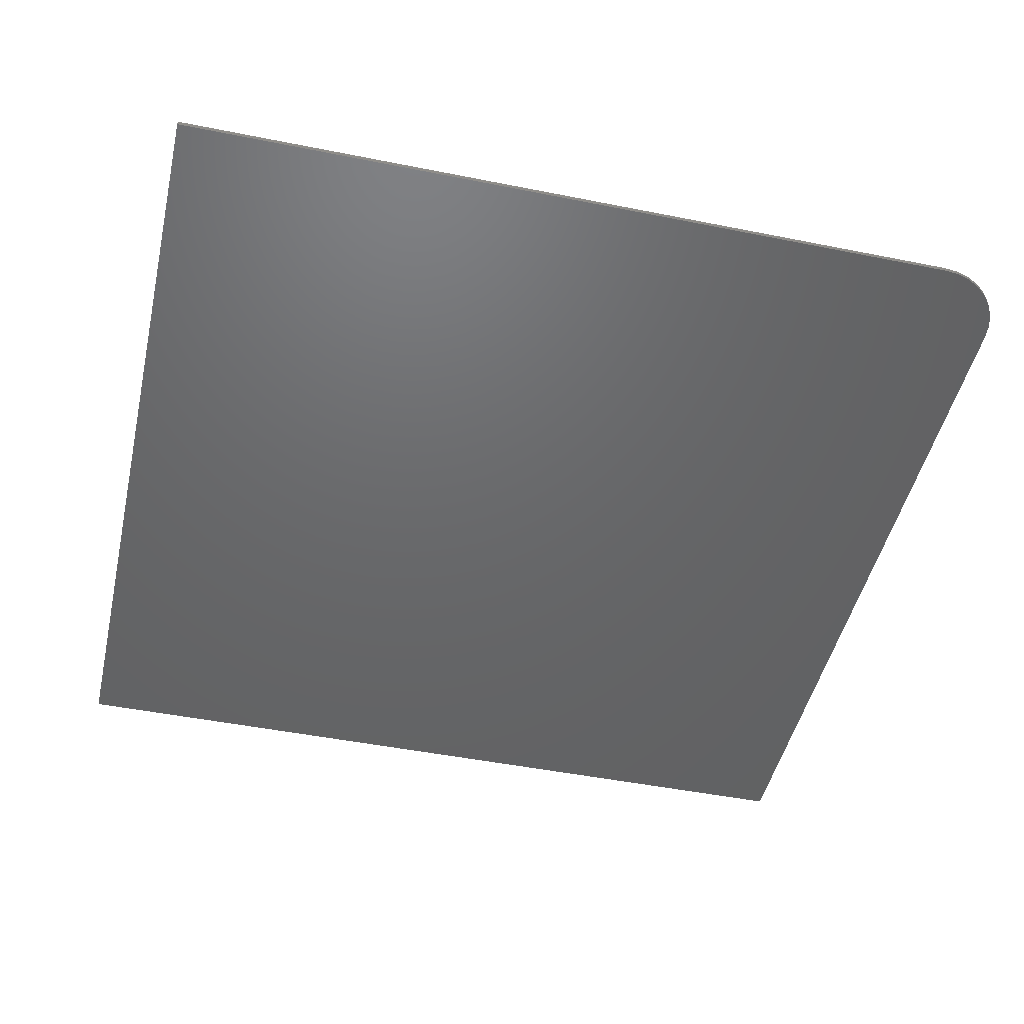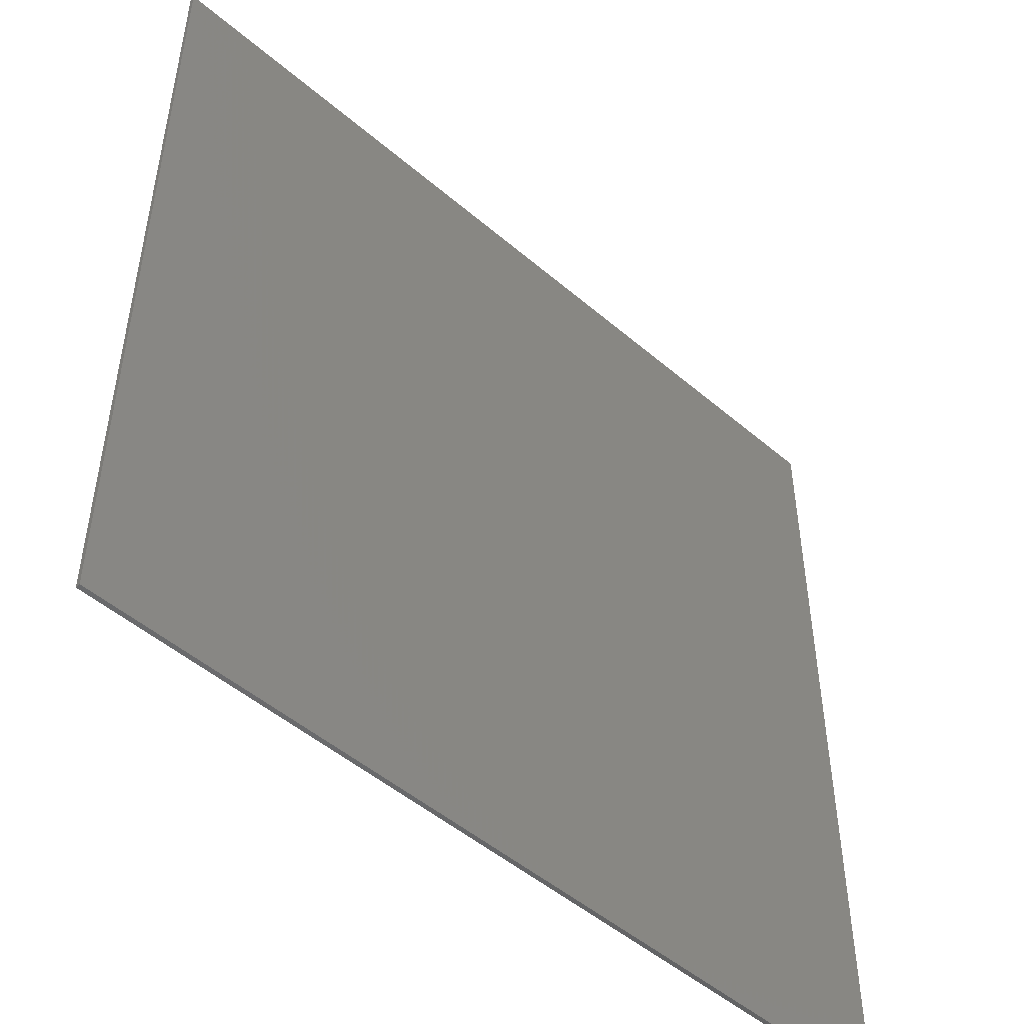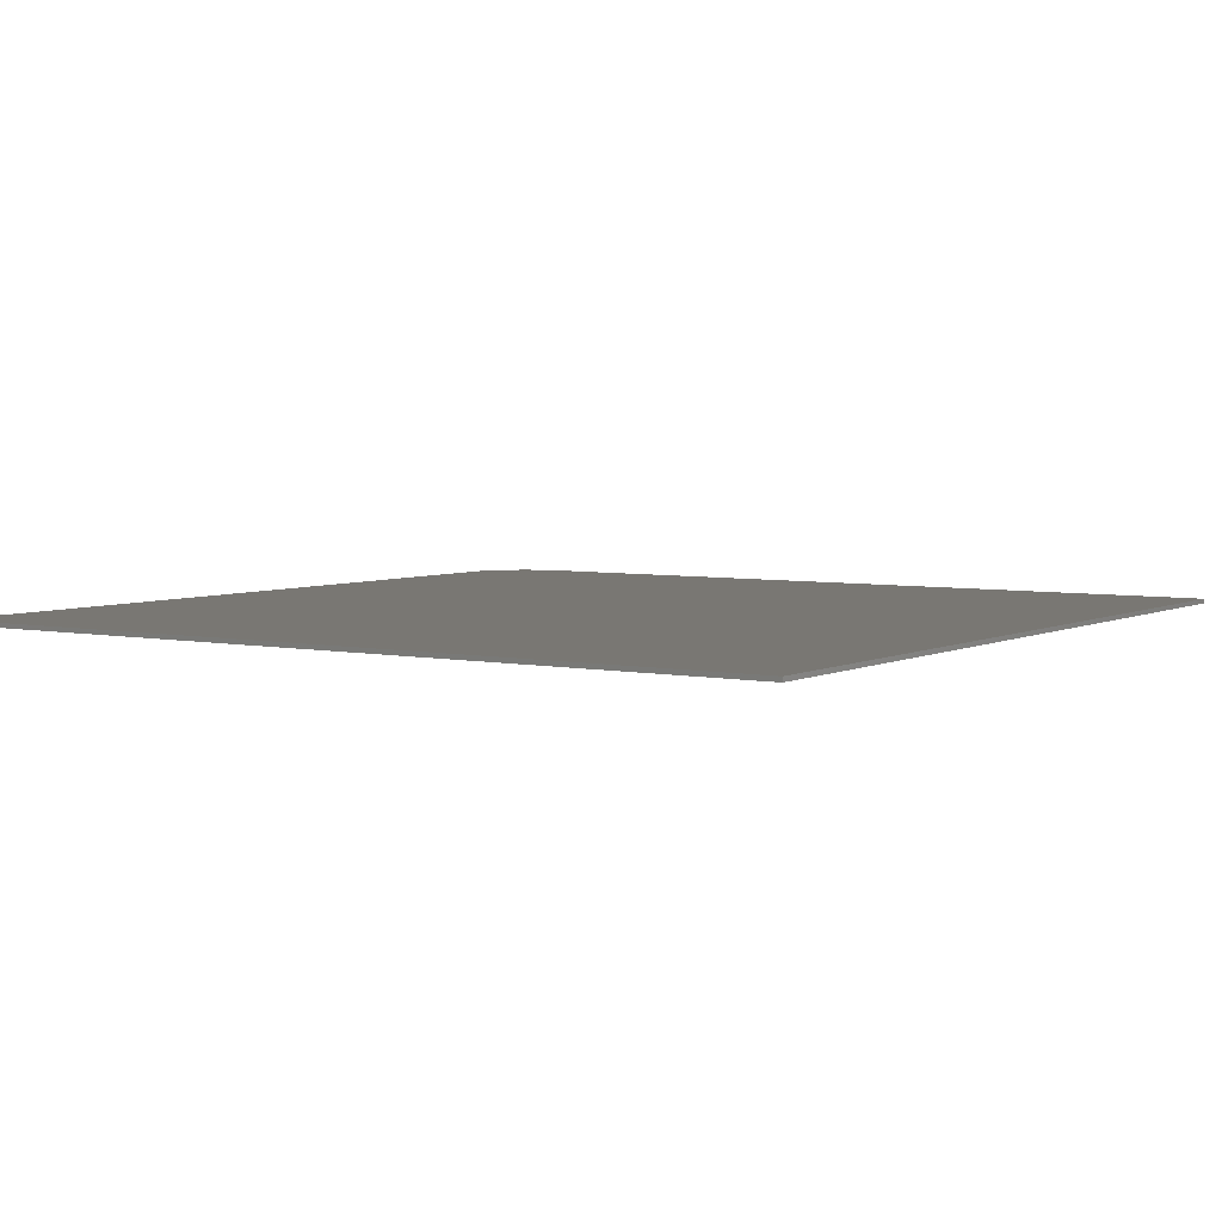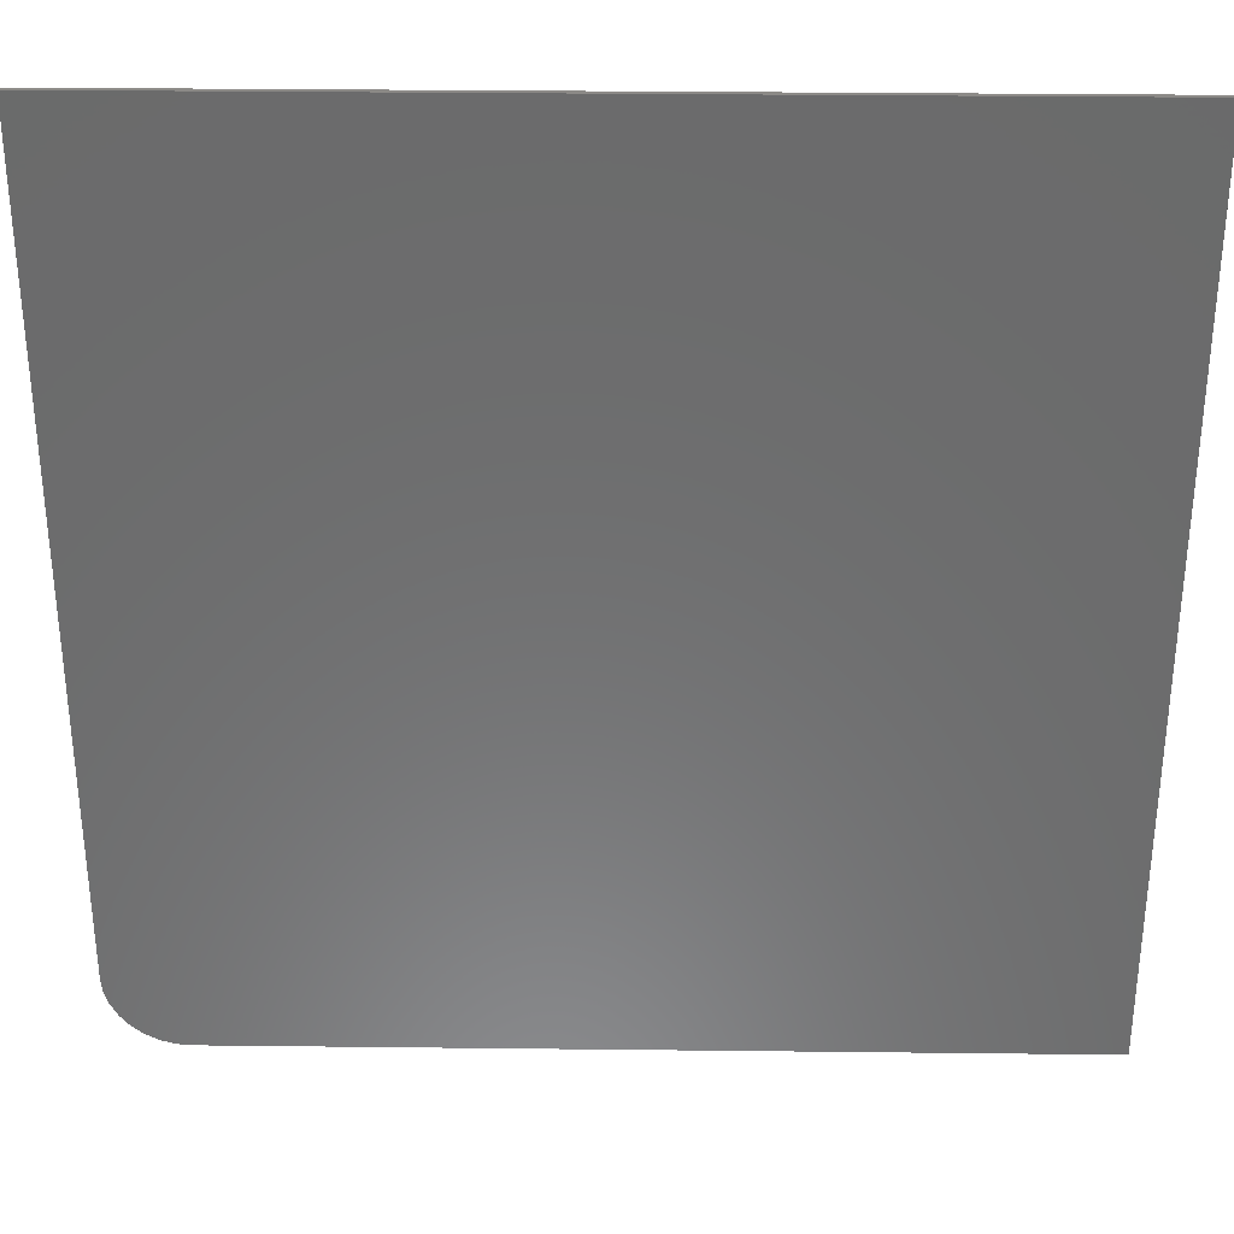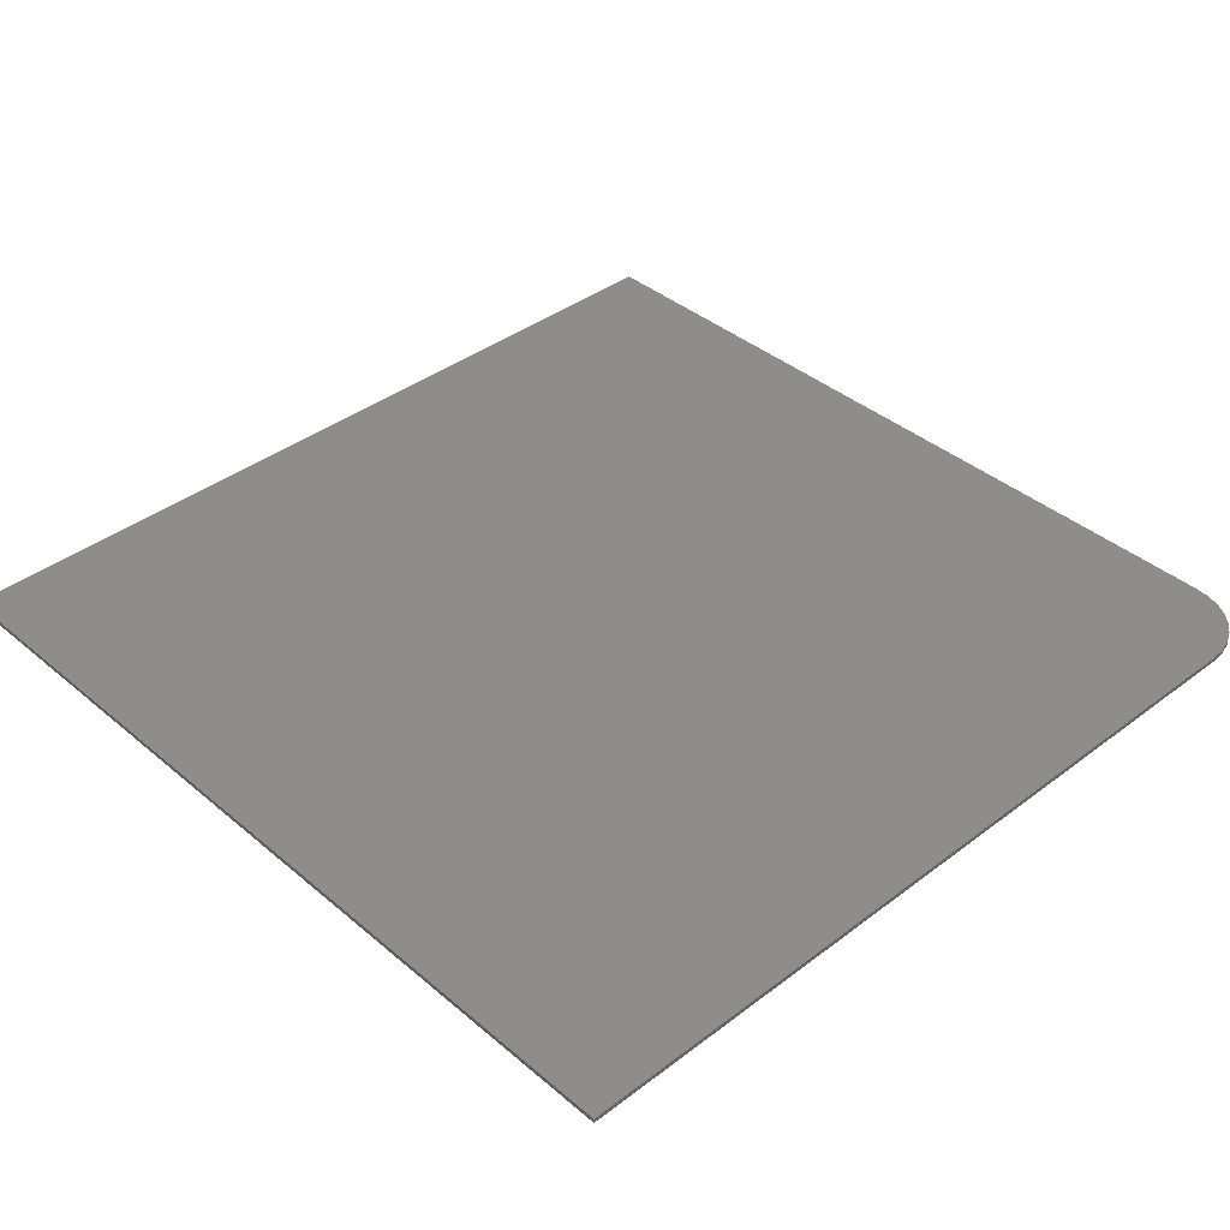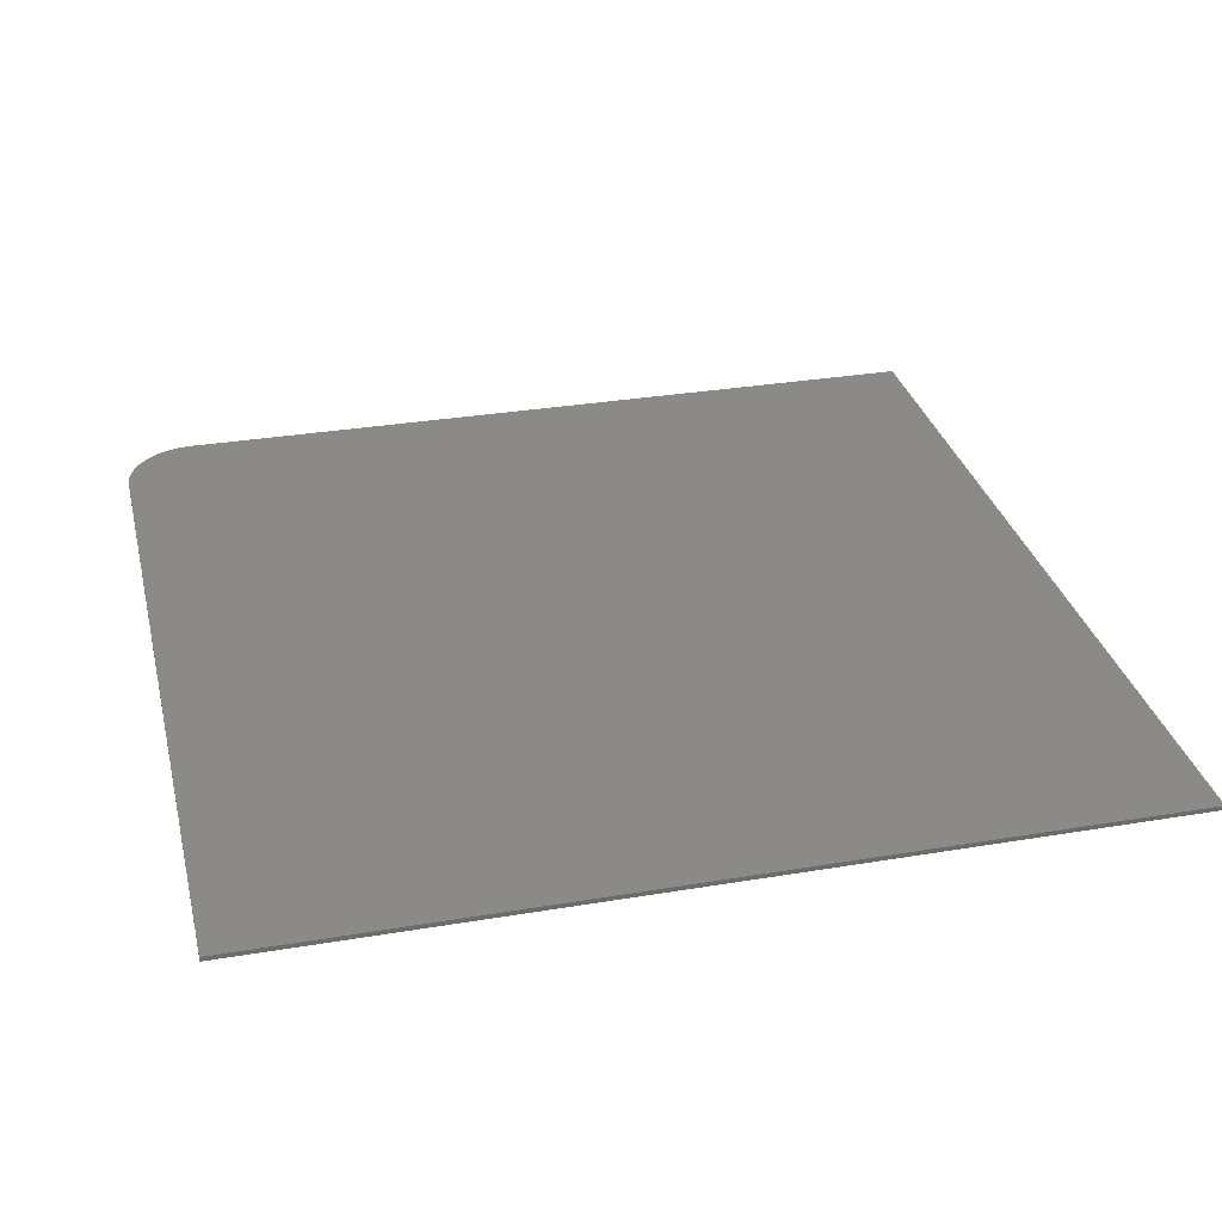
<metadata>
{"format":"stl","ext":"stl","renderer":"f3d","projection":"perspective","resolution":1024,"background":"white","views":[{"elev":-47.1,"azim":-12.8,"up":"+Z"},{"elev":-49.7,"azim":-43.3,"up":"+Y"},{"elev":4.7,"azim":-146.6,"up":"+Z"},{"elev":32.4,"azim":-179.1,"up":"+Y"},{"elev":39.1,"azim":-43.5,"up":"+Z"},{"elev":31.4,"azim":166.6,"up":"+Z"}]}
</metadata>
<code>
# stl→obj: 24 verts, 44 faces
v 0.625 -0.75 0.007812
v 0.6494 -0.7476 0.007812
v -0.75 -0.75 0.007812
v 0.75 -0.625 0.007812
v 0.75 0.75 0.007812
v -0.75 0.75 0.007812
v 0.6728 -0.7405 0.007812
v 0.6944 -0.7289 0.007812
v 0.7134 -0.7134 0.007812
v 0.7289 -0.6944 0.007812
v 0.7405 -0.6728 0.007812
v 0.7476 -0.6494 0.007812
v -0.75 -0.75 0
v 0.6494 -0.7476 0
v 0.625 -0.75 0
v 0.75 -0.625 0
v 0.7476 -0.6494 0
v 0.7405 -0.6728 0
v 0.7289 -0.6944 0
v 0.7134 -0.7134 0
v 0.6944 -0.7289 0
v 0.6728 -0.7405 0
v -0.75 0.75 0
v 0.75 0.75 0
f 1 2 3
f 4 5 6
f 4 6 3
f 4 3 2
f 4 2 7
f 4 7 8
f 4 8 9
f 4 9 10
f 4 10 11
f 4 11 12
f 13 14 15
f 16 17 18
f 16 18 19
f 16 19 20
f 16 20 21
f 16 21 22
f 16 22 14
f 16 14 13
f 16 13 23
f 16 23 24
f 4 16 5
f 5 16 24
f 3 13 1
f 1 13 15
f 16 4 17
f 17 4 12
f 17 12 18
f 18 12 11
f 18 11 19
f 19 11 10
f 19 10 20
f 20 10 9
f 20 9 21
f 21 9 8
f 21 8 22
f 22 8 7
f 22 7 14
f 14 7 2
f 14 2 15
f 15 2 1
f 6 23 3
f 3 23 13
f 5 24 6
f 6 24 23

</code>
